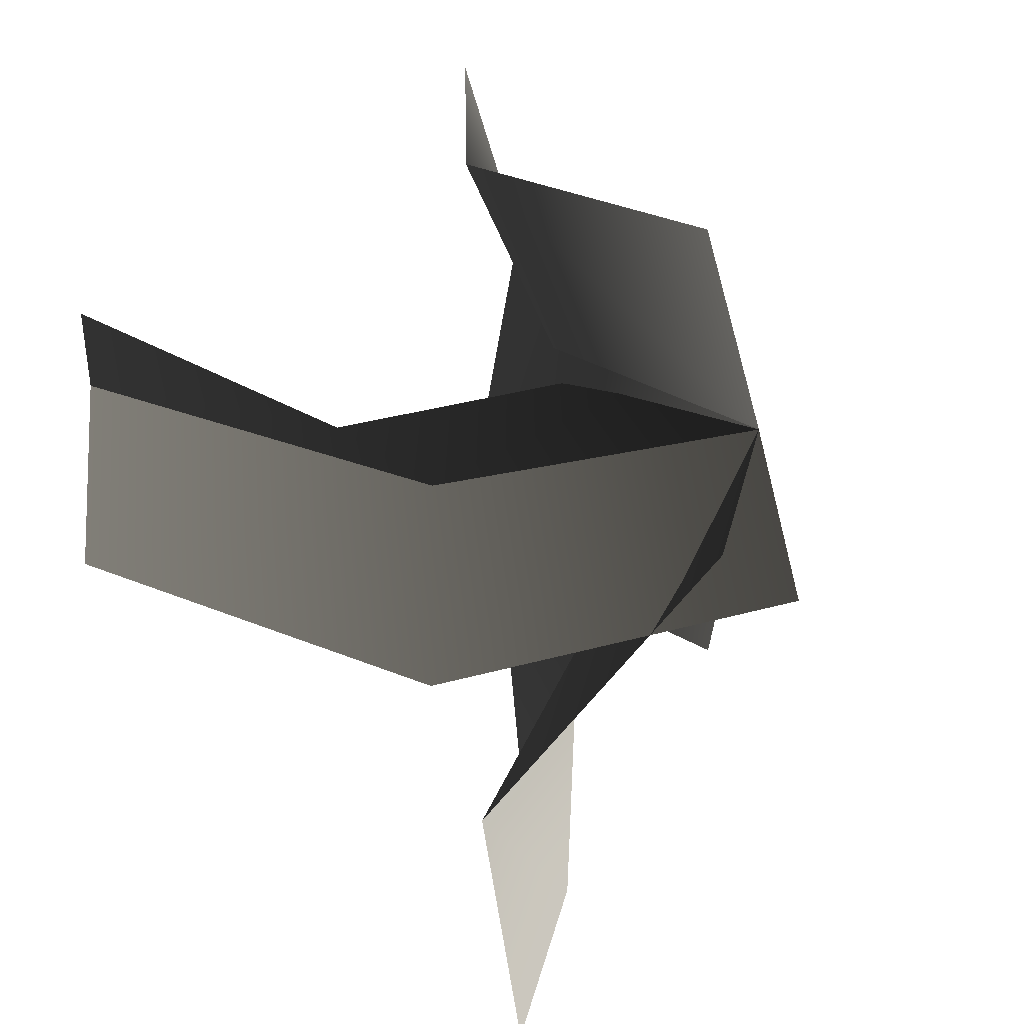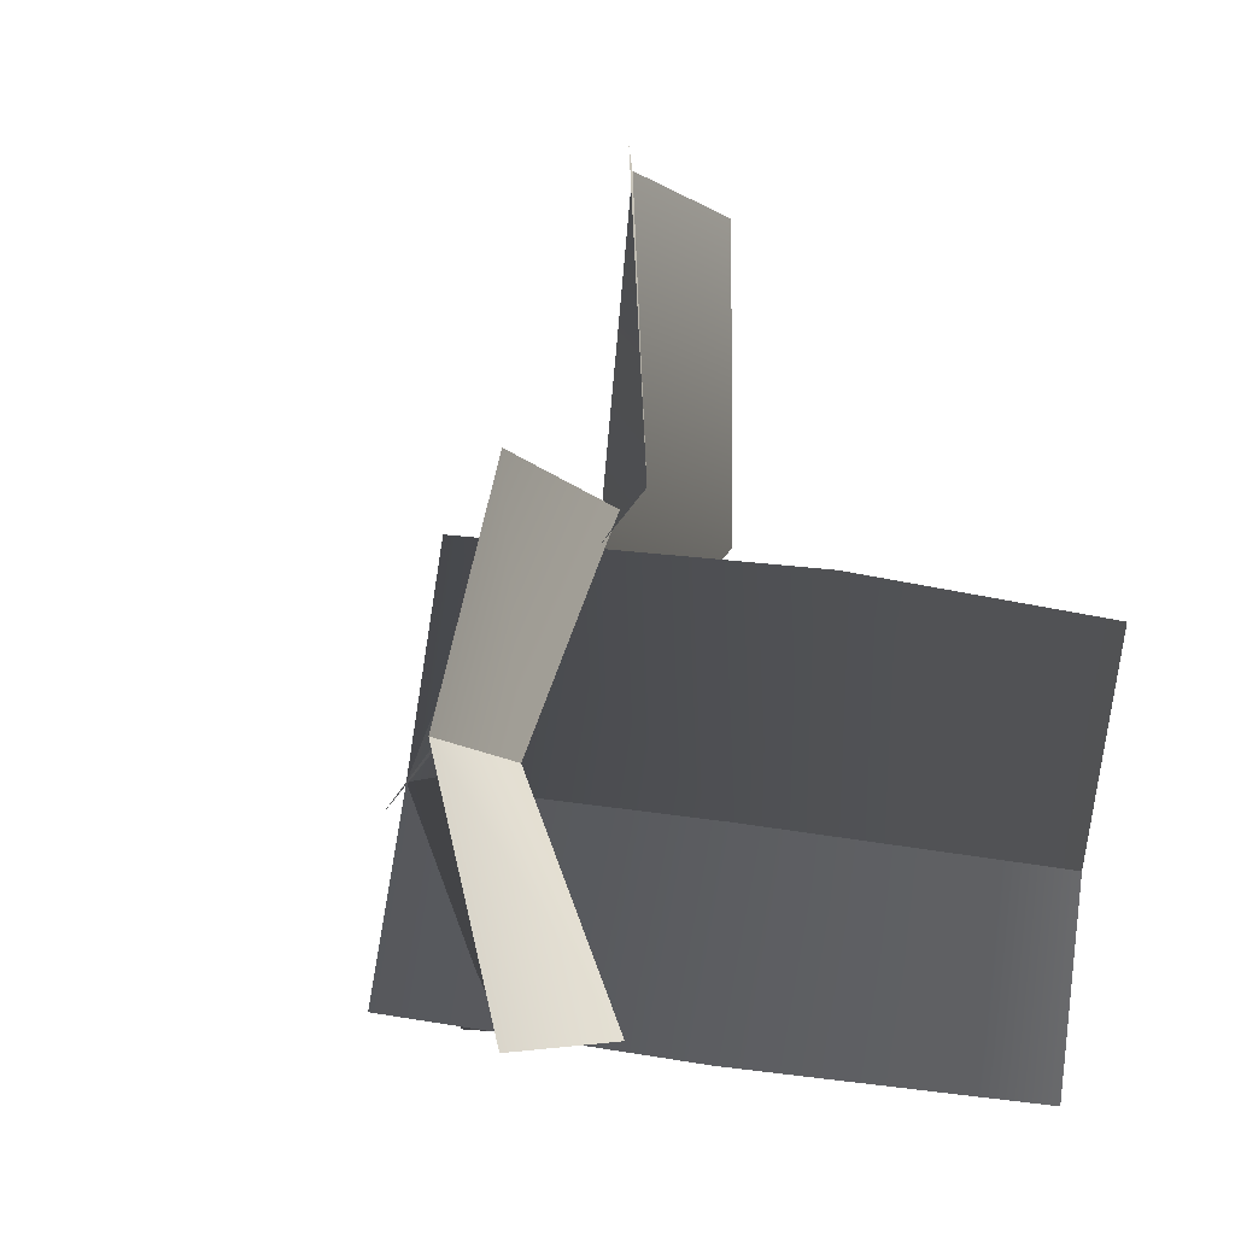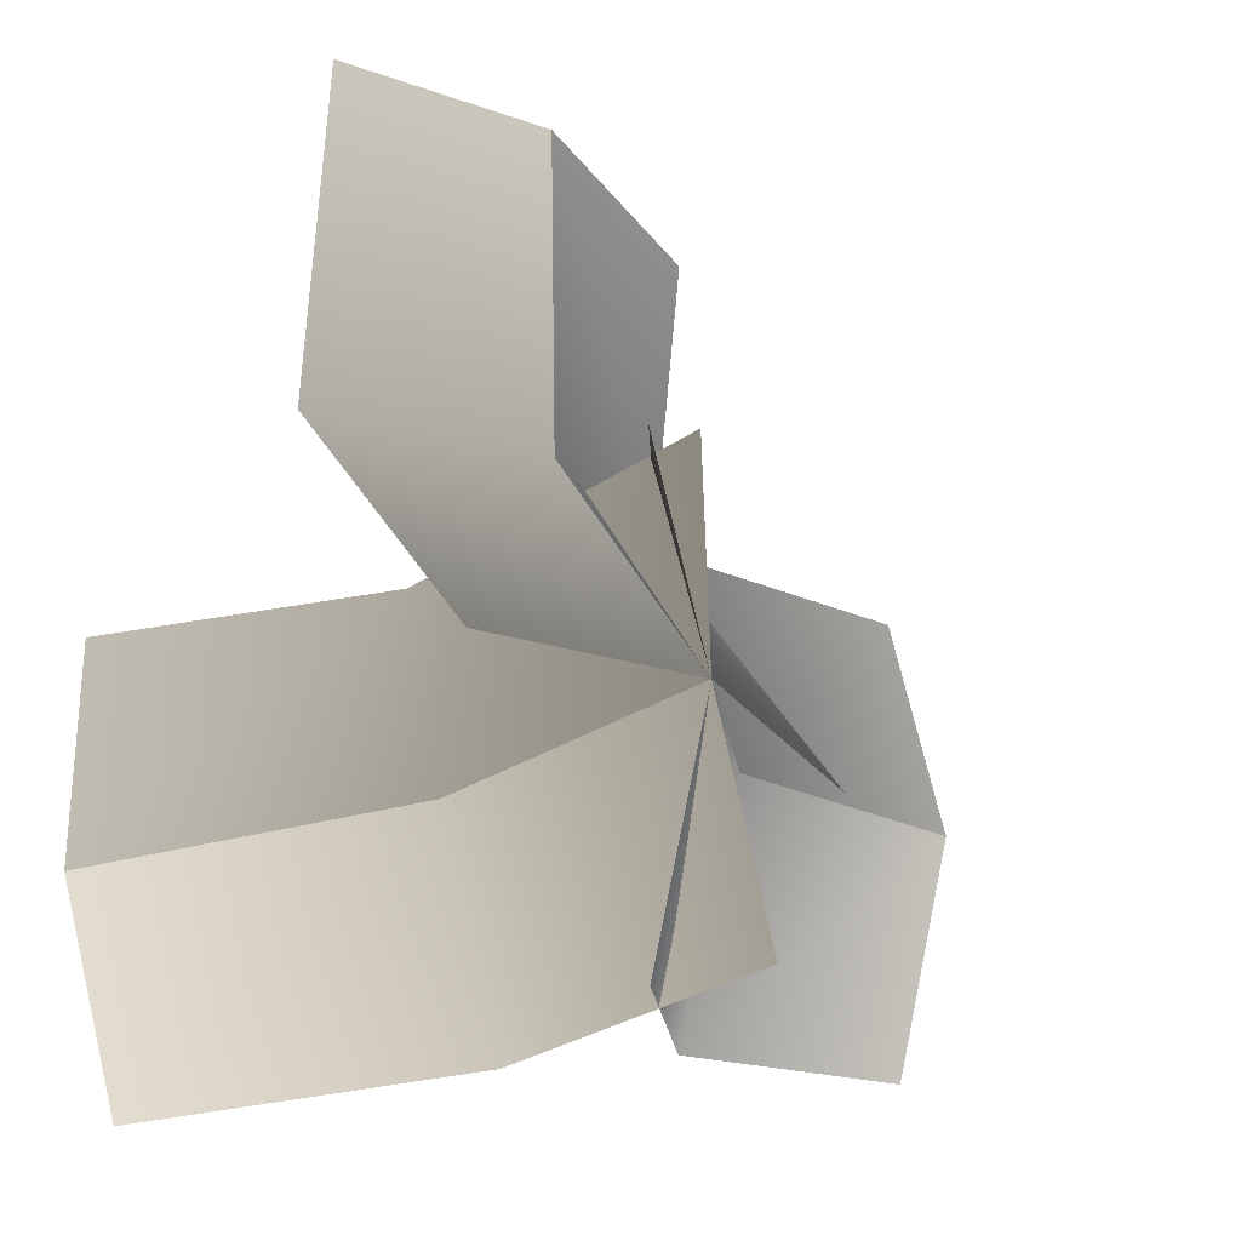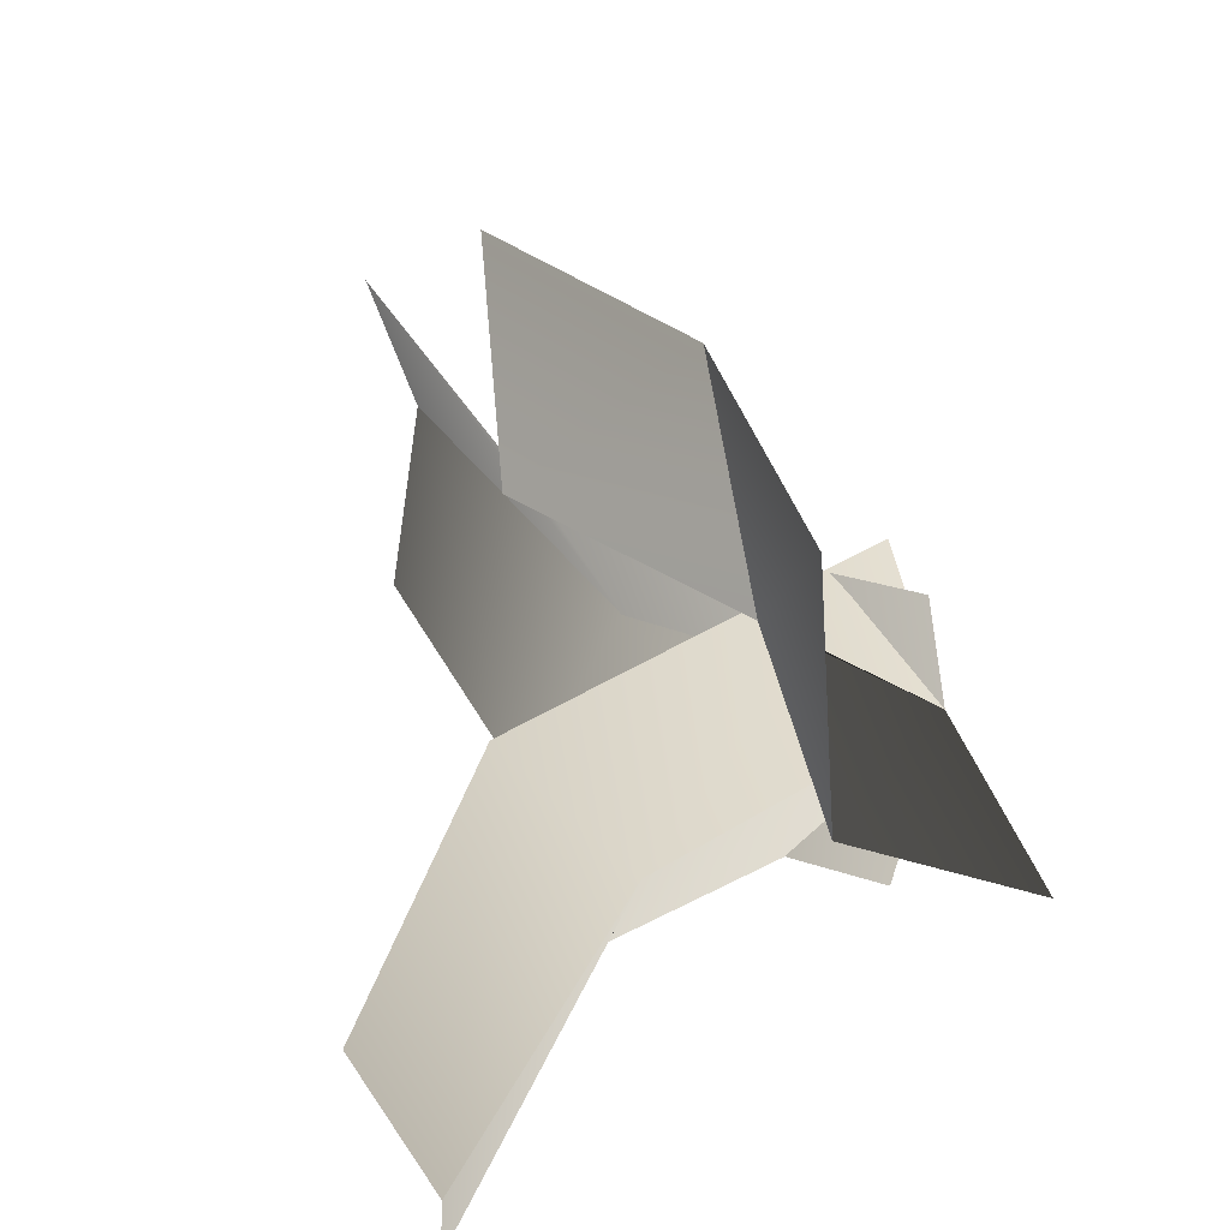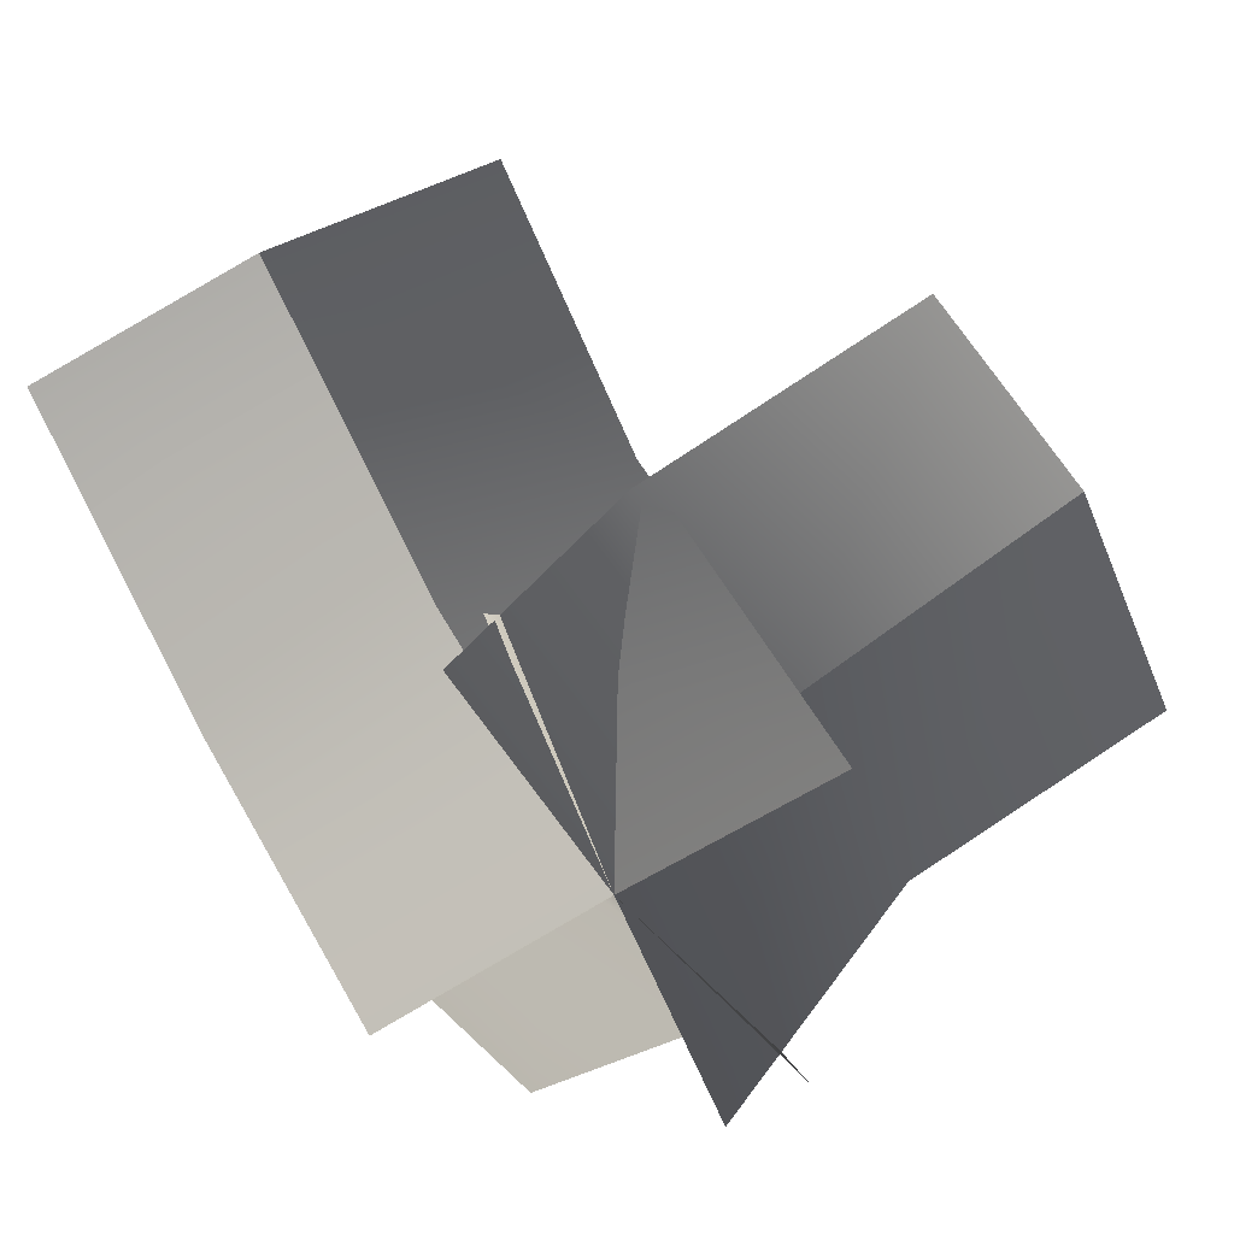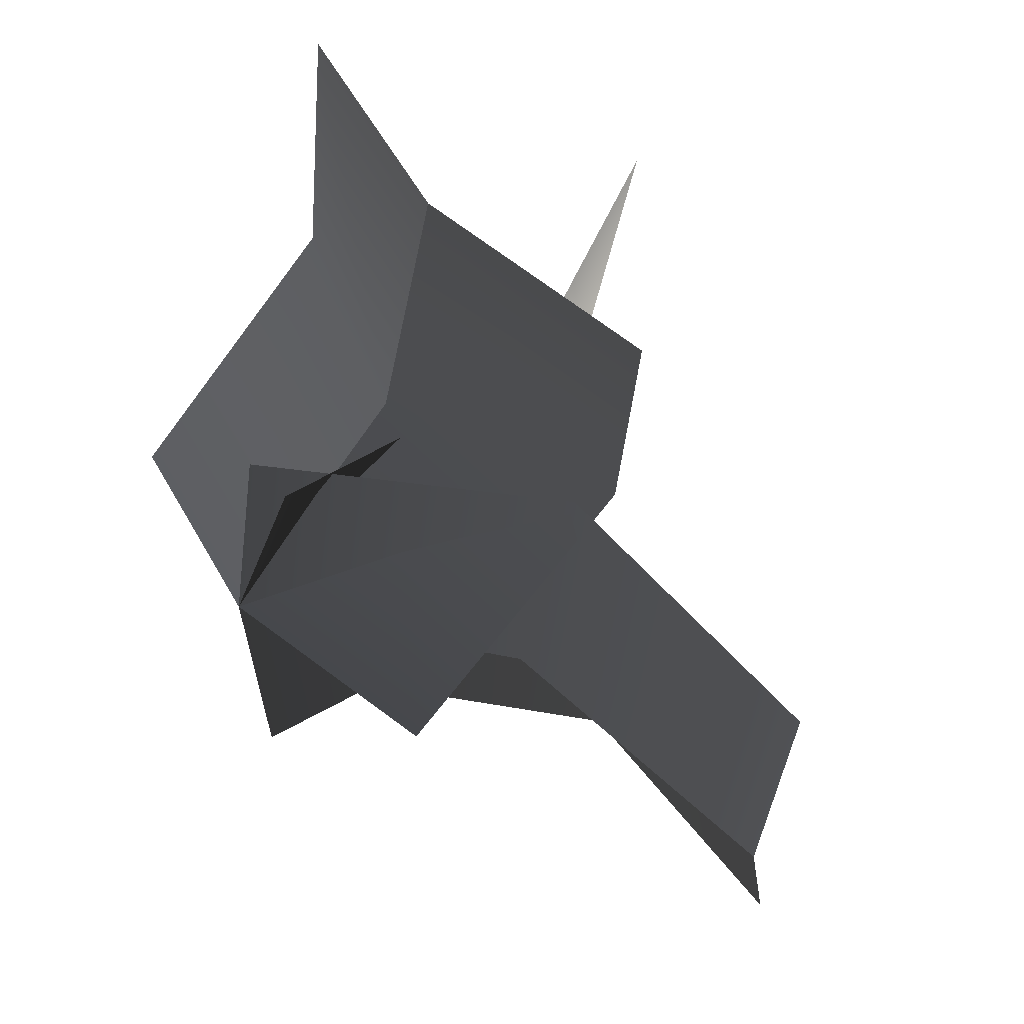
<metadata>
{"format":"obj","ext":"obj","renderer":"f3d","projection":"perspective","resolution":1024,"background":"white","views":[{"elev":-56.6,"azim":-68.0,"up":"+Z"},{"elev":-6.3,"azim":123.1,"up":"+Z"},{"elev":-16.2,"azim":-28.7,"up":"+Z"},{"elev":51.5,"azim":-104.3,"up":"+Z"},{"elev":-76.2,"azim":30.3,"up":"+Y"},{"elev":58.0,"azim":67.1,"up":"+Z"}]}
</metadata>
<code>
v 0.3418 0.8105 6.278e-17
v 0.9246 1.059 1.698e-16
v 0.8677 1.143 0.4108
v 0.2705 0.9539 0.4108
v 0 0.3194 0
v -0.05685 0.4035 0.4108
v 0.3335 1.004 -0.4409
v 0.8677 1.143 -0.4409
v 0.9246 1.059 1.698e-16
v 0.3418 0.8105 6.278e-17
v -0.05685 0.4035 -0.4409
v 0 0.3194 0
v -0.06555 0.6938 0.4448
v -0.02672 0.7874 1.064
v -0.4462 0.7388 1.071
v -0.5027 0.7034 0.4526
v 0 0.3194 0
v -0.4195 0.2707 0.007546
v 0.2997 1.025 0.4375
v 0.3581 1.029 0.9836
v -0.02672 0.7874 1.064
v -0.06555 0.6938 0.4448
v 0.3848 0.5605 -0.07996
v 0 0.3194 0
v -0.1588 0.9043 -0.07972
v -0.6215 1.354 -0.1612
v -0.517 1.353 -0.5699
v -0.02144 0.953 -0.4925
v 0 0.3194 0
v 0.1045 0.3183 -0.4087
v -0.1136 1.143 0.3396
v -0.5668 1.473 0.2731
v -0.6215 1.354 -0.1612
v -0.1588 0.9043 -0.07972
v 0.05466 0.4383 0.4343
v 0 0.3194 0
v 0.3418 0.8105 6.278e-17
v 0.2705 0.9539 0.4108
v 0.8677 1.143 0.4108
v 0.9246 1.059 1.698e-16
v 0 0.3194 0
v -0.05685 0.4035 0.4108
v 0.3335 1.004 -0.4409
v 0.3418 0.8105 6.278e-17
v 0.9246 1.059 1.698e-16
v 0.8677 1.143 -0.4409
v -0.05685 0.4035 -0.4409
v 0 0.3194 0
v -0.06555 0.6938 0.4448
v -0.5027 0.7034 0.4526
v -0.4462 0.7388 1.071
v -0.02672 0.7874 1.064
v 0 0.3194 0
v -0.4195 0.2707 0.007546
v 0.2997 1.025 0.4375
v -0.06555 0.6938 0.4448
v -0.02672 0.7874 1.064
v 0.3581 1.029 0.9836
v 0.3848 0.5605 -0.07996
v 0 0.3194 0
v -0.1588 0.9043 -0.07972
v -0.02144 0.953 -0.4925
v -0.517 1.353 -0.5699
v -0.6215 1.354 -0.1612
v 0 0.3194 0
v 0.1045 0.3183 -0.4087
v -0.1136 1.143 0.3396
v -0.1588 0.9043 -0.07972
v -0.6215 1.354 -0.1612
v -0.5668 1.473 0.2731
v 0.05466 0.4383 0.4343
v 0 0.3194 0
g Carrot1_Alpha_1242_212
f 1 3 2
f 1 4 3
f 5 4 1
f 5 6 4
f 7 9 8
f 7 10 9
f 11 10 7
f 11 12 10
f 13 15 14
f 13 16 15
f 17 16 13
f 17 18 16
f 19 21 20
f 19 22 21
f 23 22 19
f 23 24 22
f 25 27 26
f 25 28 27
f 29 28 25
f 29 30 28
f 31 33 32
f 31 34 33
f 35 34 31
f 35 36 34
f 37 39 38
f 37 40 39
f 41 37 38
f 41 38 42
f 43 45 44
f 43 46 45
f 47 43 44
f 47 44 48
f 49 51 50
f 49 52 51
f 53 49 50
f 53 50 54
f 55 57 56
f 55 58 57
f 59 55 56
f 59 56 60
f 61 63 62
f 61 64 63
f 65 61 62
f 65 62 66
f 67 69 68
f 67 70 69
f 71 67 68
f 71 68 72

</code>
